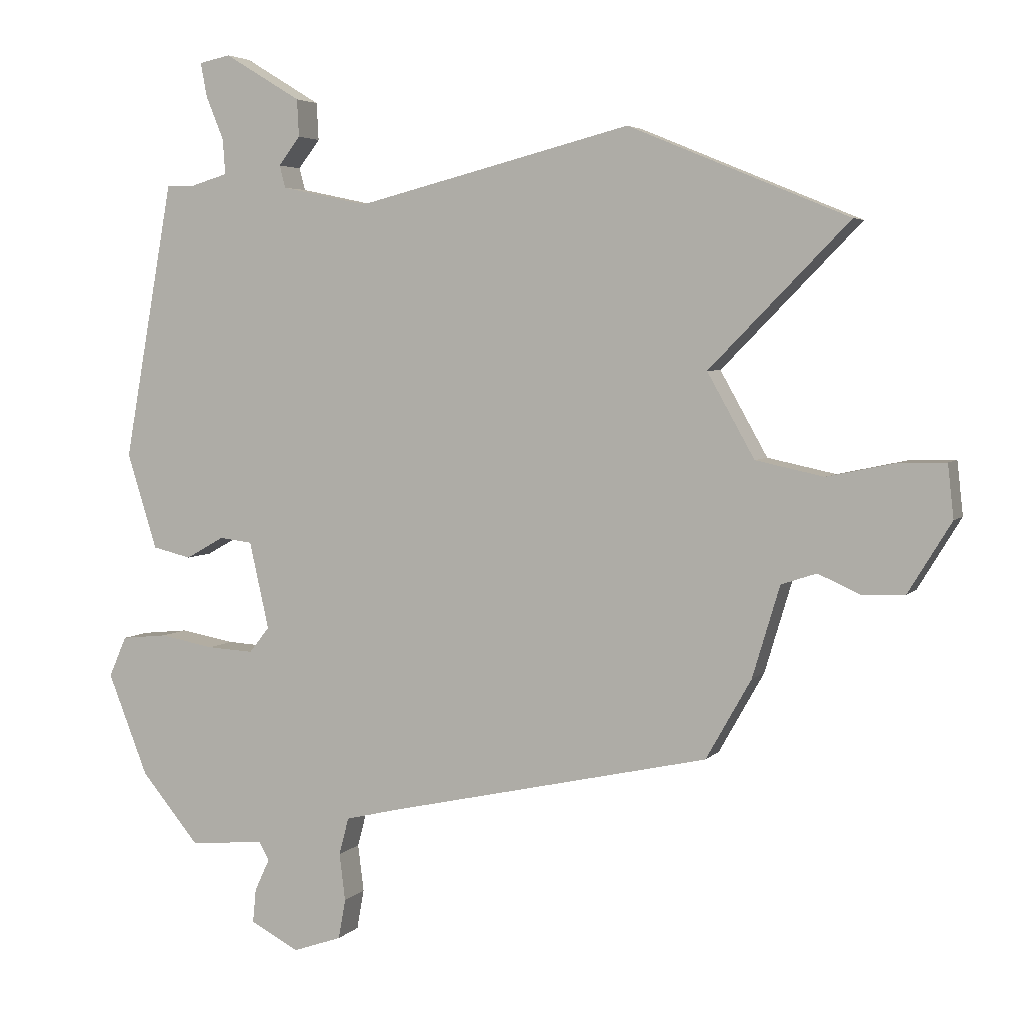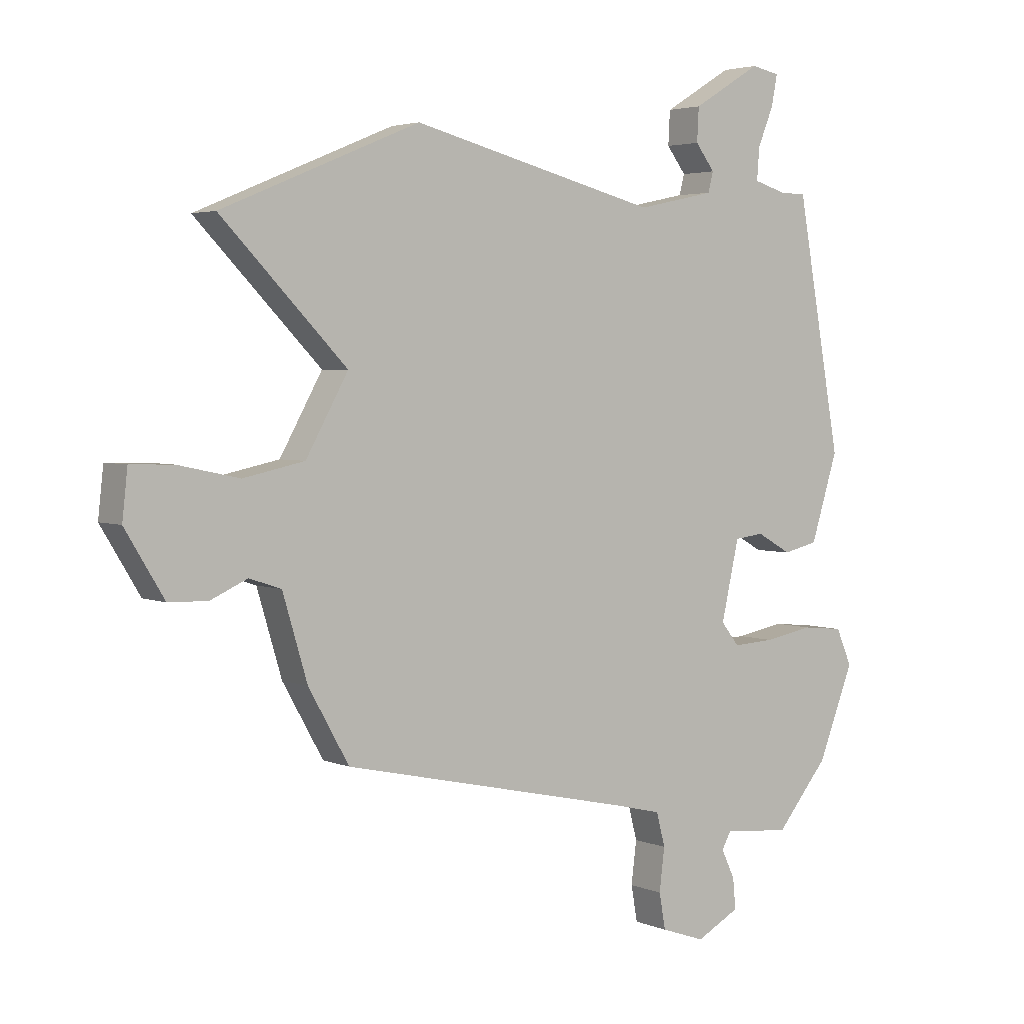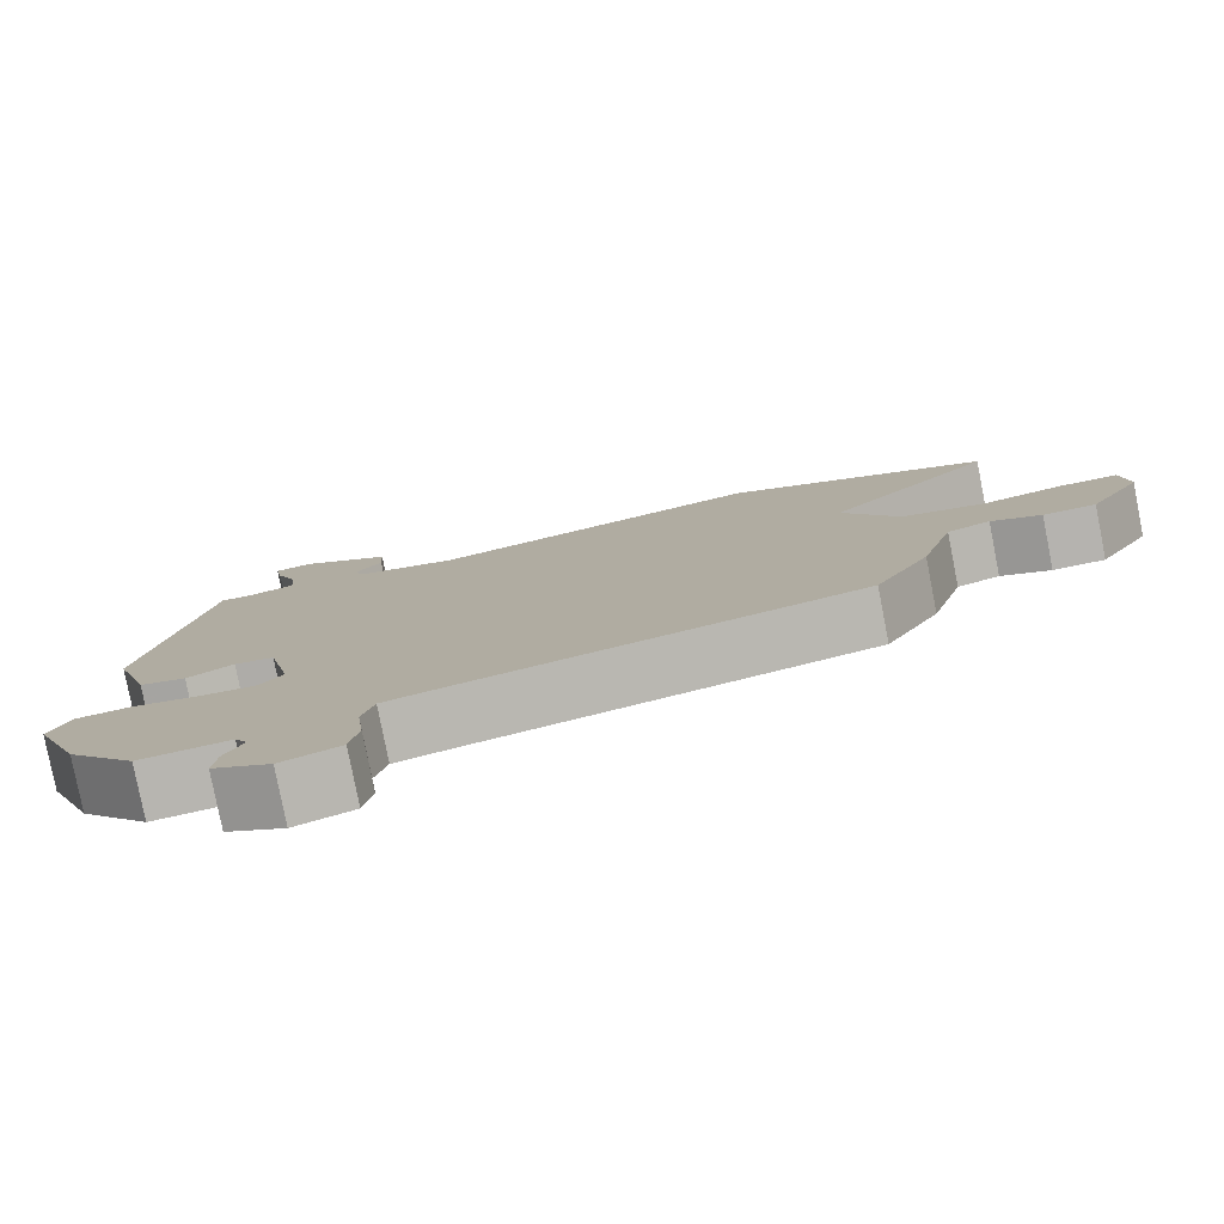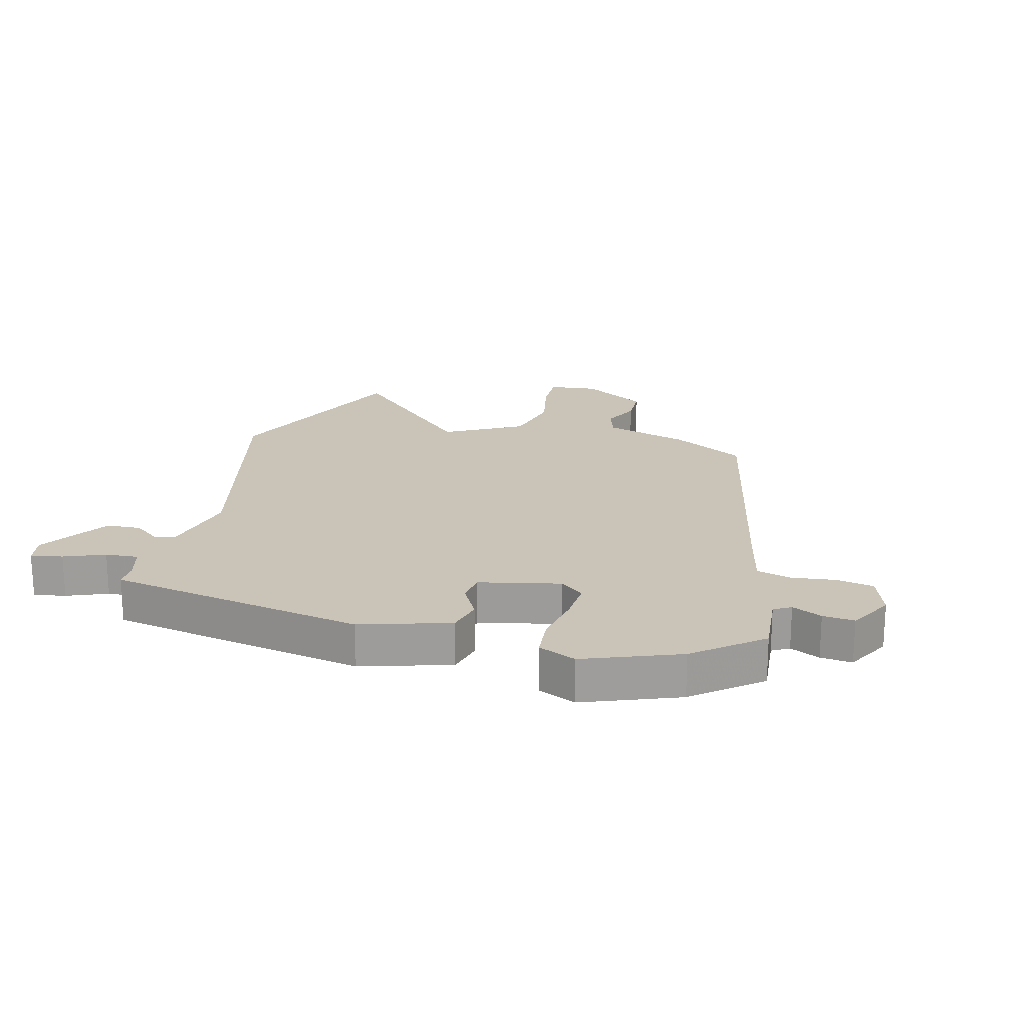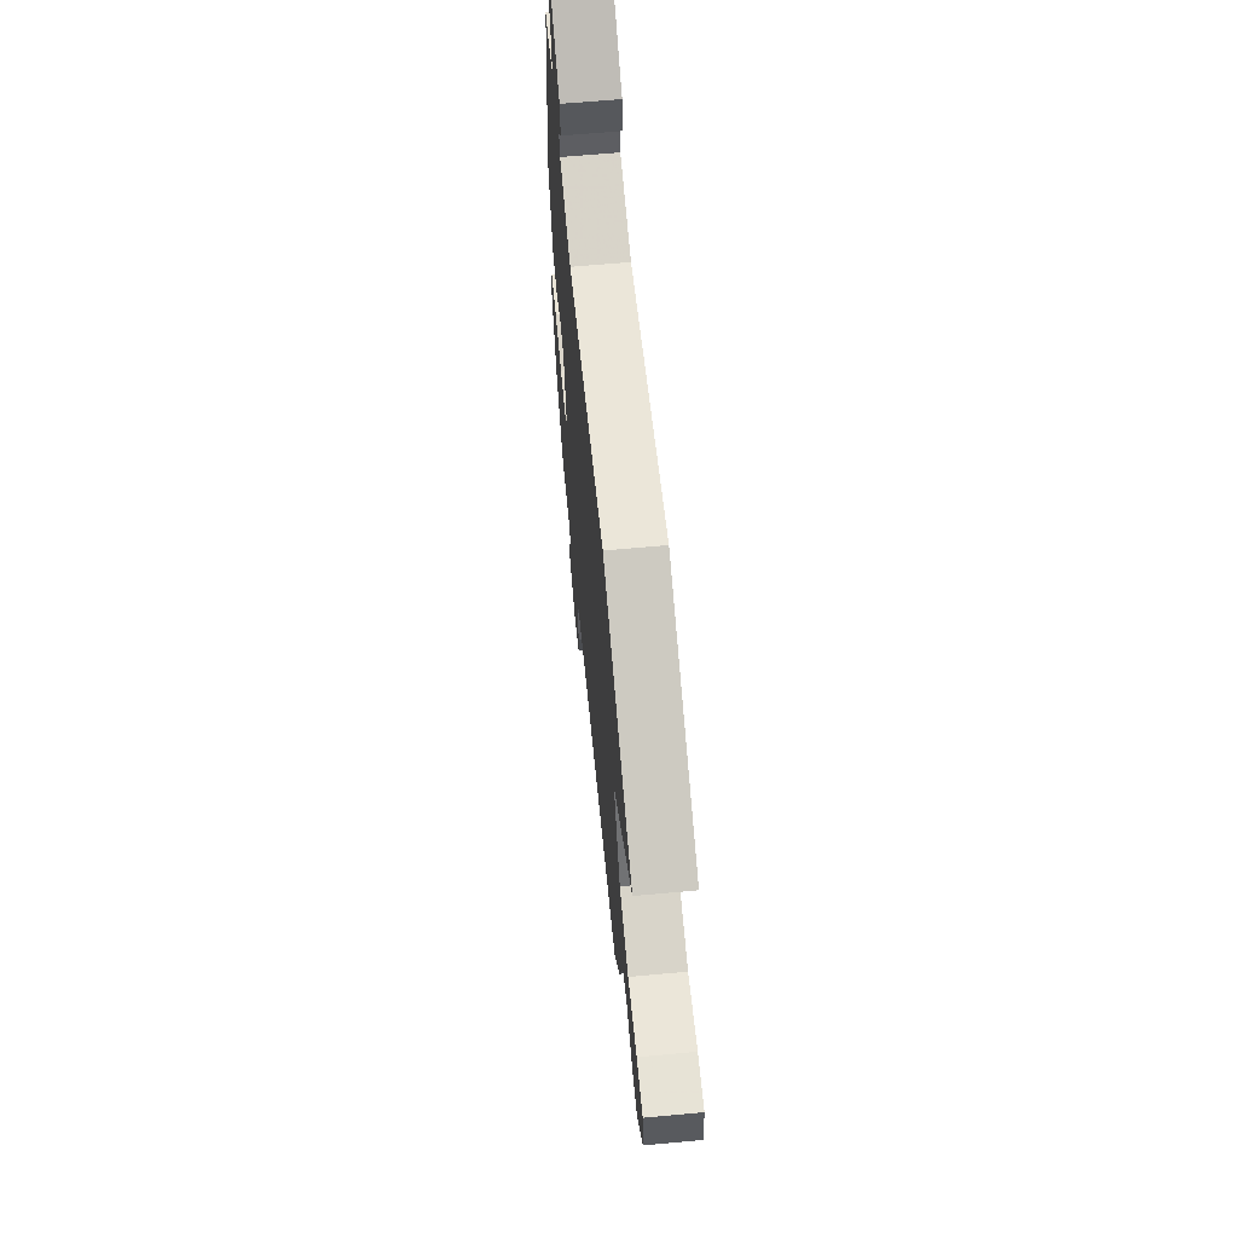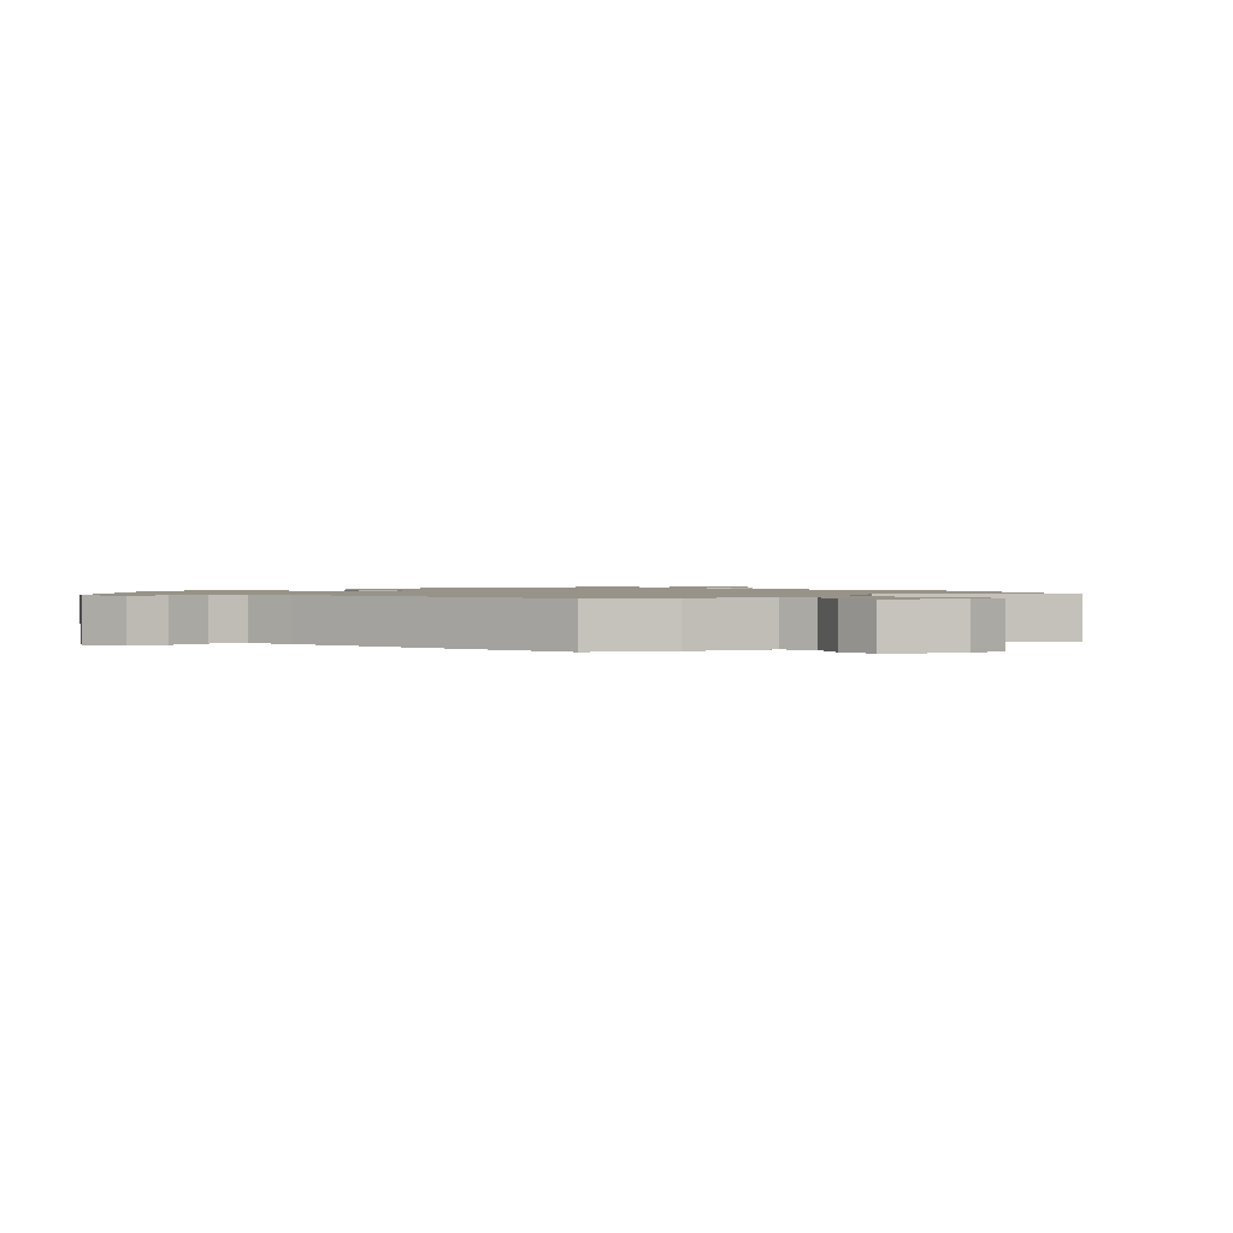
<metadata>
{"format":"obj","ext":"obj","renderer":"f3d","projection":"perspective","resolution":1024,"background":"white","views":[{"elev":4.3,"azim":-159.1,"up":"+Z"},{"elev":3.5,"azim":-36.6,"up":"+Z"},{"elev":-79.7,"azim":-168.9,"up":"+Z"},{"elev":20.0,"azim":105.1,"up":"+Y"},{"elev":64.3,"azim":-95.3,"up":"+Z"},{"elev":1.4,"azim":-131.9,"up":"+Y"}]}
</metadata>
<code>
v -0.455 0.07 -0.355
v -0.524 0.07 -0.233
v -0.566 0.07 -0.093
v -0.62 0.07 -0.075
v -0.683 0.07 -0.103
v -0.749 0.07 -0.101
v -0.815 0.07 0.007
v -0.806 0.07 0.088
v -0.734 0.07 0.086
v -0.63 0.07 0.064
v -0.526 0.07 0.086
v -0.454 0.07 0.214
v -0.667 0.07 0.431
v -0.331 0.07 0.57
v 0.09 0.07 0.463
v 0.222 0.07 0.491
v 0.231 0.07 0.525
v 0.198 0.07 0.568
v 0.201 0.07 0.625
v 0.318 0.07 0.696
v 0.366 0.07 0.686
v 0.356 0.07 0.634
v 0.329 0.07 0.568
v 0.325 0.07 0.514
v 0.382 0.07 0.497
v 0.425 0.07 0.497
v 0.501 0.07 0.074
v 0.455 0.07 -0.072
v 0.396 0.07 -0.086
v 0.337 0.07 -0.053
v 0.287 0.07 -0.059
v 0.257 0.07 -0.192
v 0.288 0.07 -0.231
v 0.359 0.07 -0.227
v 0.442 0.07 -0.212
v 0.512 0.07 -0.219
v 0.539 0.07 -0.281
v 0.478 0.07 -0.436
v 0.389 0.07 -0.543
v 0.275 0.07 -0.532
v 0.259 0.07 -0.56
v 0.282 0.07 -0.609
v 0.287 0.07 -0.661
v 0.213 0.07 -0.7
v 0.138 0.07 -0.674
v 0.127 0.07 -0.613
v 0.136 0.07 -0.541
v 0.121 0.07 -0.484
v 0.038 0.07 -0.464
v -0.455 0 -0.355
v -0.524 0 -0.233
v -0.566 0 -0.093
v -0.62 0 -0.075
v -0.683 0 -0.103
v -0.749 0 -0.101
v -0.815 0 0.007
v -0.806 0 0.088
v -0.734 0 0.086
v -0.63 0 0.064
v -0.526 0 0.086
v -0.454 0 0.214
v -0.667 0 0.431
v -0.331 0 0.57
v 0.09 0 0.463
v 0.222 0 0.491
v 0.231 0 0.525
v 0.198 0 0.568
v 0.201 0 0.625
v 0.318 0 0.696
v 0.366 0 0.686
v 0.356 0 0.634
v 0.329 0 0.568
v 0.325 0 0.514
v 0.382 0 0.497
v 0.425 0 0.497
v 0.501 0 0.074
v 0.455 0 -0.072
v 0.396 0 -0.086
v 0.337 0 -0.053
v 0.287 0 -0.059
v 0.257 0 -0.192
v 0.288 0 -0.231
v 0.359 0 -0.227
v 0.442 0 -0.212
v 0.512 0 -0.219
v 0.539 0 -0.281
v 0.478 0 -0.436
v 0.389 0 -0.543
v 0.275 0 -0.532
v 0.259 0 -0.56
v 0.282 0 -0.609
v 0.287 0 -0.661
v 0.213 0 -0.7
v 0.138 0 -0.674
v 0.127 0 -0.613
v 0.136 0 -0.541
v 0.121 0 -0.484
v 0.038 0 -0.464
f 45 46 47
f 44 45 47
f 43 44 47
f 42 43 47
f 41 42 47
f 40 41 47 48
f 39 40 48
f 38 39 48
f 37 38 48
f 36 37 48
f 35 36 48
f 34 35 48
f 33 34 48 49
f 28 29 30
f 27 28 30
f 26 27 30
f 25 26 30
f 24 25 30 31
f 21 22 23
f 20 21 23
f 19 20 23
f 18 19 23
f 17 18 23
f 16 17 23 24
f 12 13 14 15
f 11 12 15 16
f 8 9 10
f 7 8 10
f 6 7 10
f 5 6 10
f 4 5 10
f 3 4 10 11
f 2 3 11
f 1 2 11
f 49 1 11
f 33 49 11
f 32 33 11
f 24 31 32
f 16 24 32
f 11 16 32
f 96 95 94
f 96 94 93
f 96 93 92
f 96 92 91
f 96 91 90
f 97 96 90 89
f 97 89 88
f 97 88 87
f 97 87 86
f 97 86 85
f 97 85 84
f 97 84 83
f 98 97 83 82
f 79 78 77
f 79 77 76
f 79 76 75
f 79 75 74
f 80 79 74 73
f 72 71 70
f 72 70 69
f 72 69 68
f 72 68 67
f 72 67 66
f 73 72 66 65
f 64 63 62 61
f 65 64 61 60
f 59 58 57
f 59 57 56
f 59 56 55
f 59 55 54
f 59 54 53
f 60 59 53 52
f 60 52 51
f 60 51 50
f 60 50 98
f 60 98 82
f 60 82 81
f 81 80 73
f 81 73 65
f 81 65 60
f 1 50 51 2
f 2 51 52 3
f 3 52 53 4
f 4 53 54 5
f 5 54 55 6
f 6 55 56 7
f 7 56 57 8
f 8 57 58 9
f 9 58 59 10
f 10 59 60 11
f 11 60 61 12
f 12 61 62 13
f 13 62 63 14
f 14 63 64 15
f 15 64 65 16
f 16 65 66 17
f 17 66 67 18
f 18 67 68 19
f 19 68 69 20
f 20 69 70 21
f 21 70 71 22
f 22 71 72 23
f 23 72 73 24
f 24 73 74 25
f 25 74 75 26
f 26 75 76 27
f 27 76 77 28
f 28 77 78 29
f 29 78 79 30
f 30 79 80 31
f 31 80 81 32
f 32 81 82 33
f 33 82 83 34
f 34 83 84 35
f 35 84 85 36
f 36 85 86 37
f 37 86 87 38
f 38 87 88 39
f 39 88 89 40
f 40 89 90 41
f 41 90 91 42
f 42 91 92 43
f 43 92 93 44
f 44 93 94 45
f 45 94 95 46
f 46 95 96 47
f 47 96 97 48
f 48 97 98 49
f 49 98 50 1

</code>
